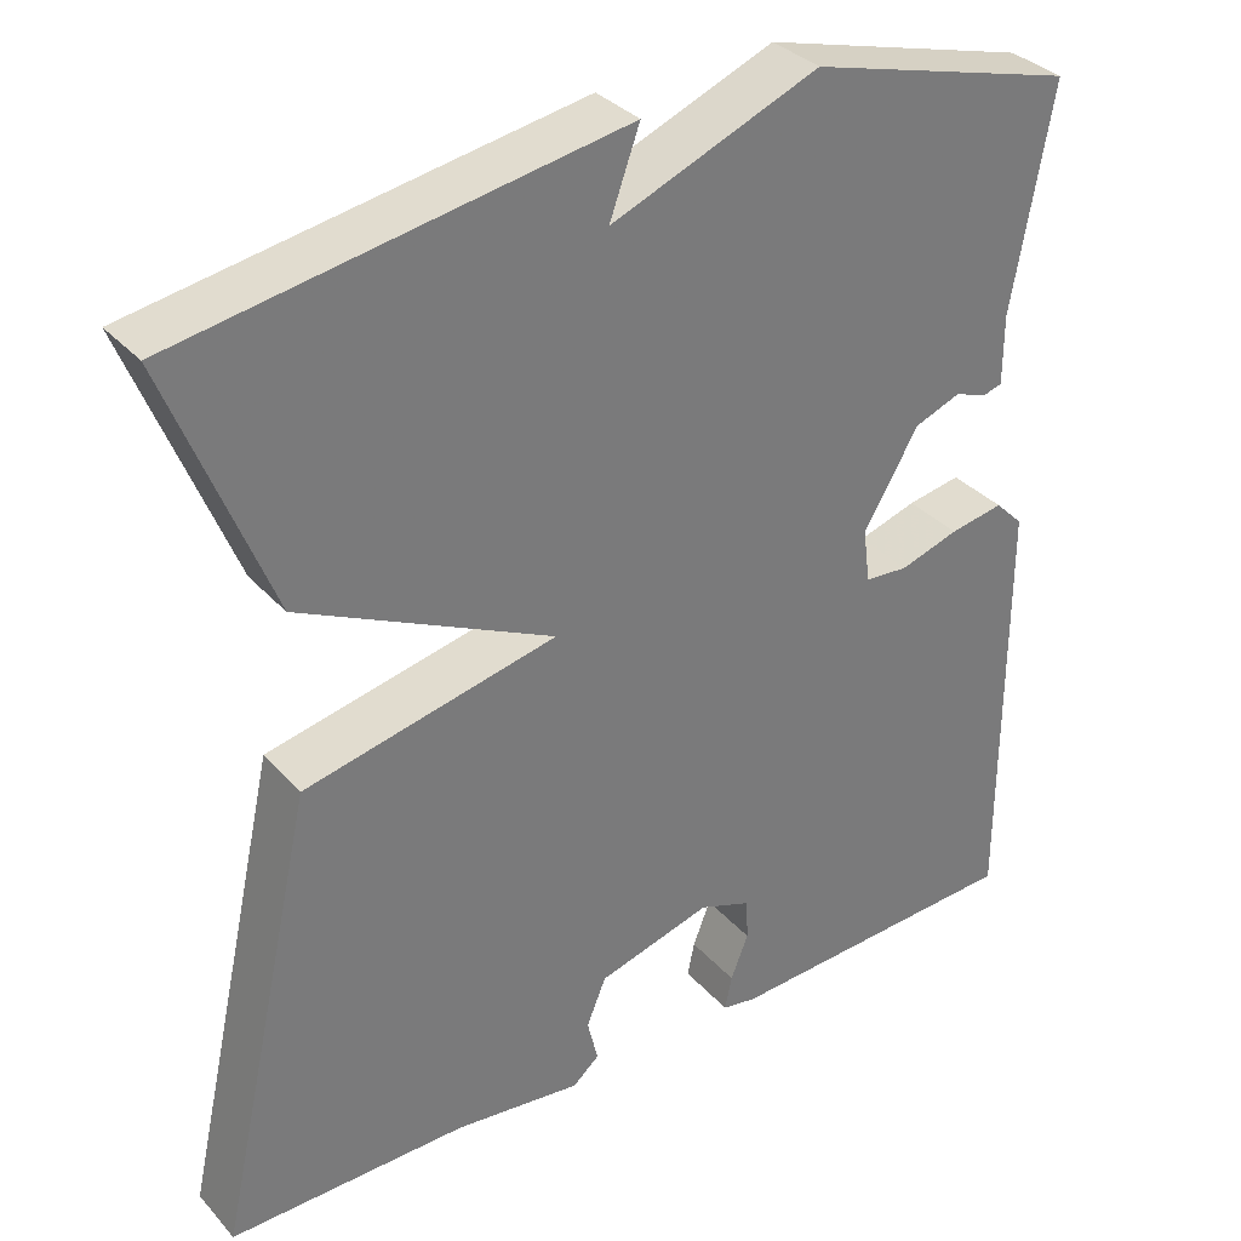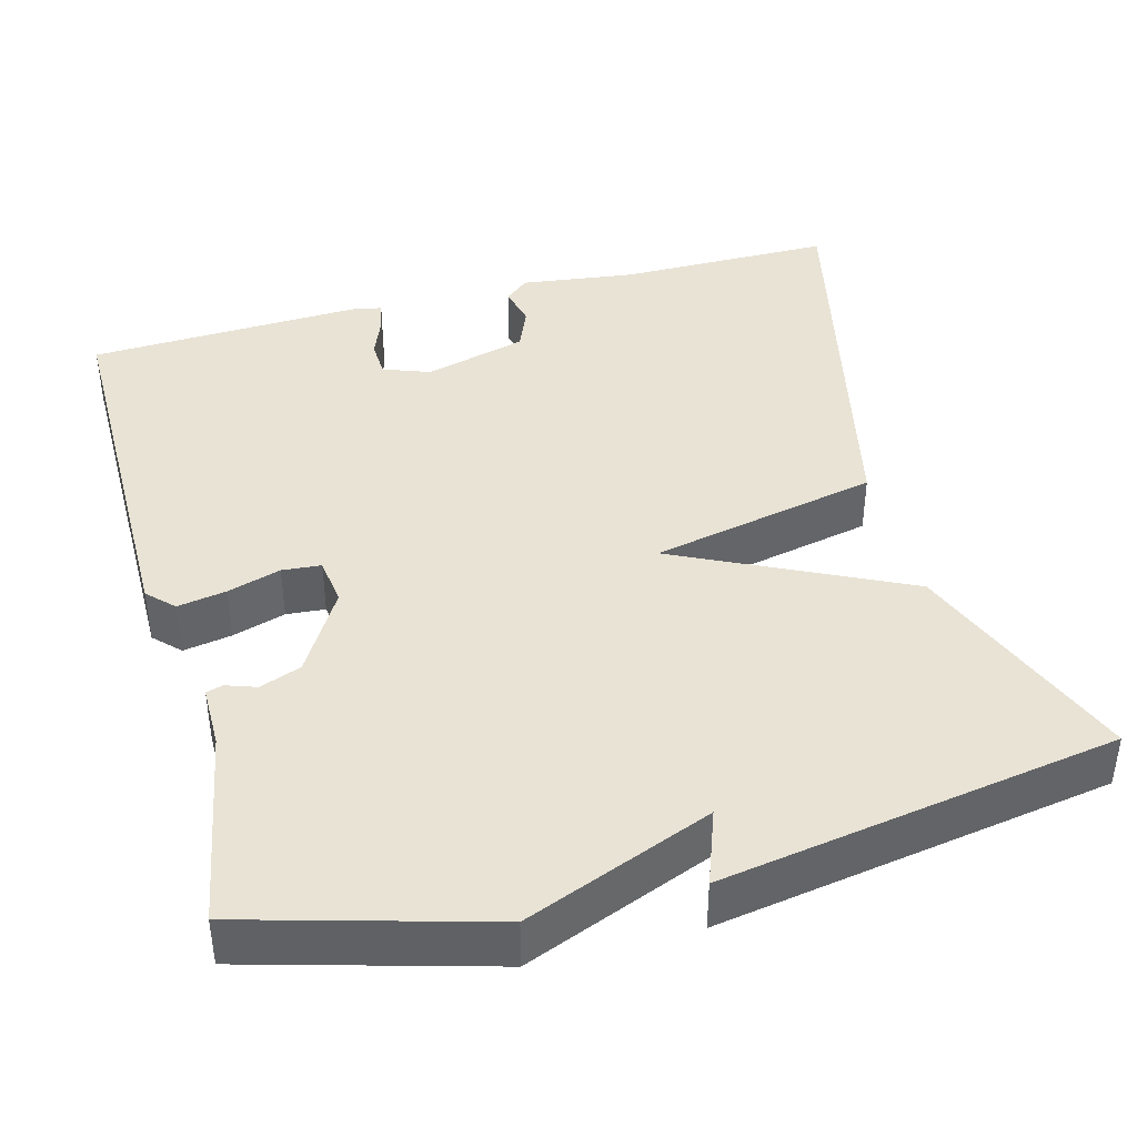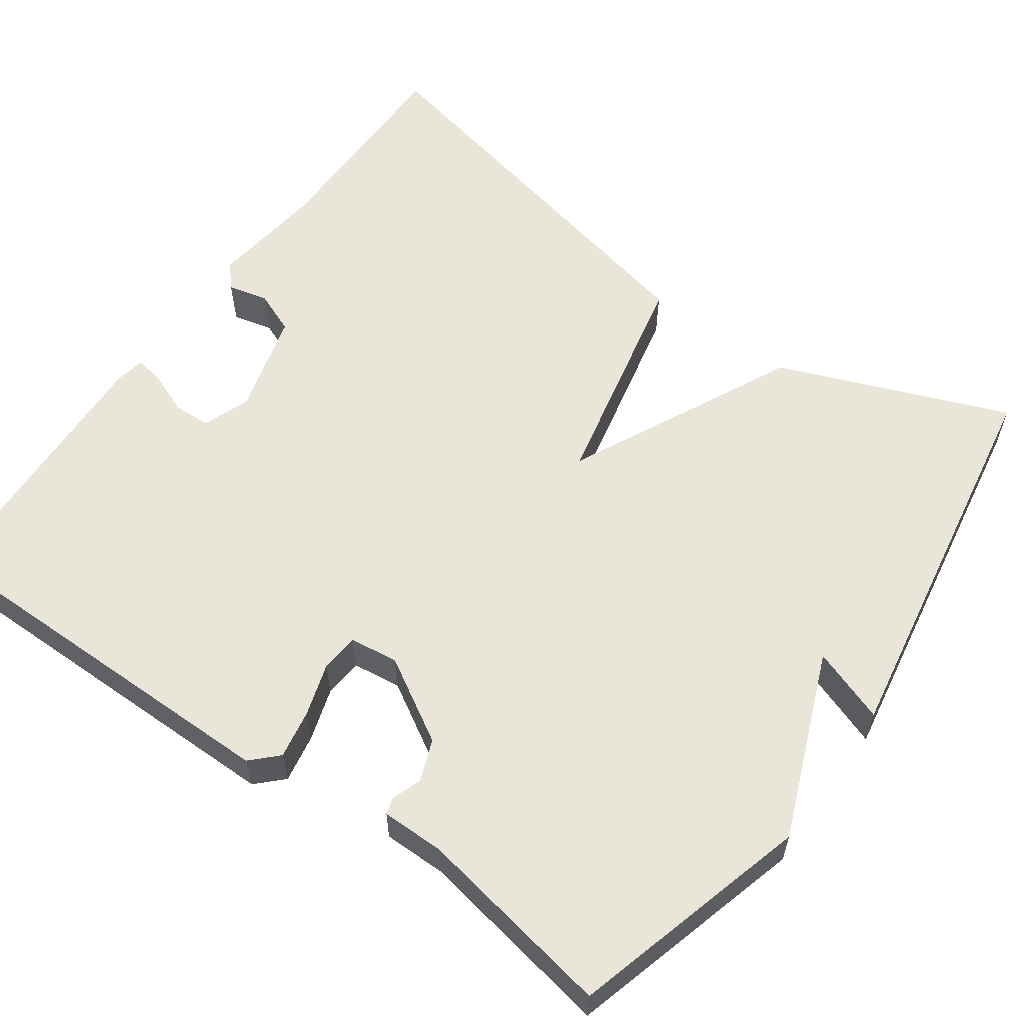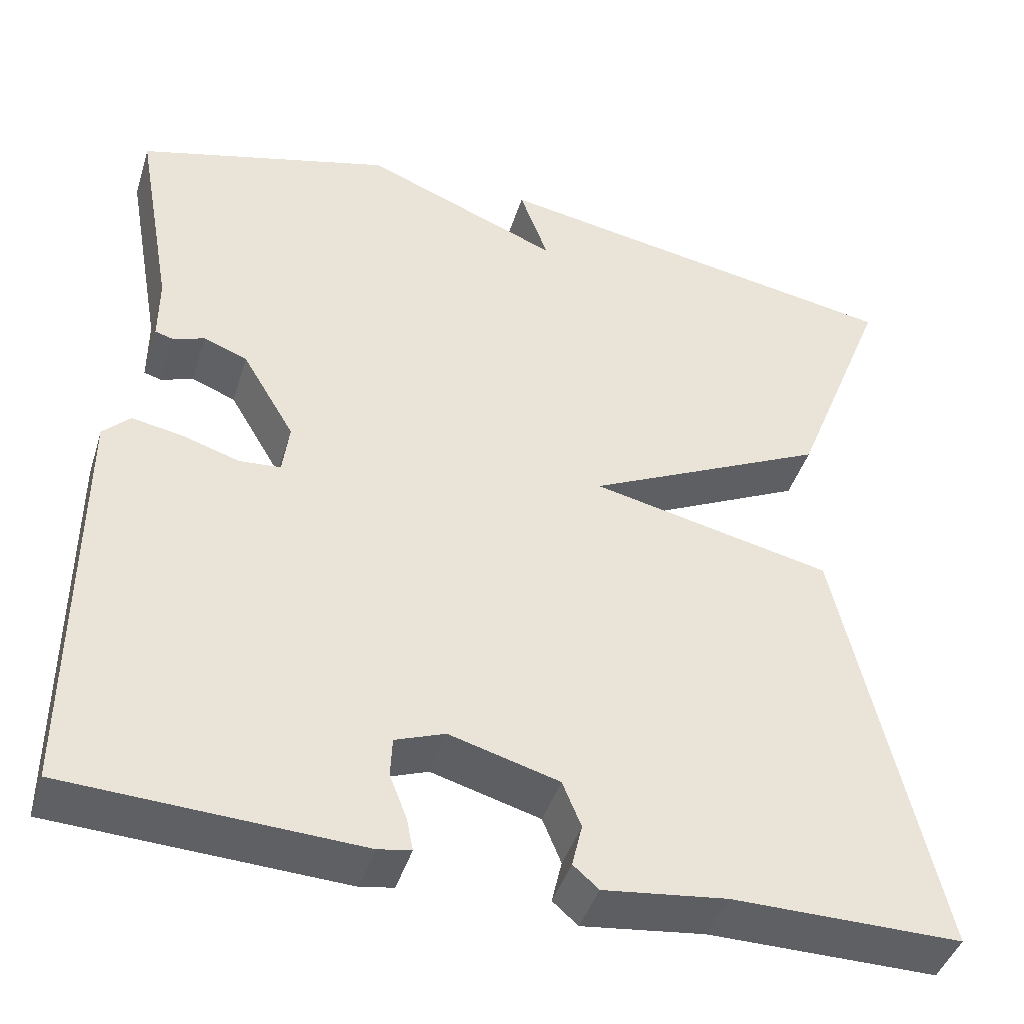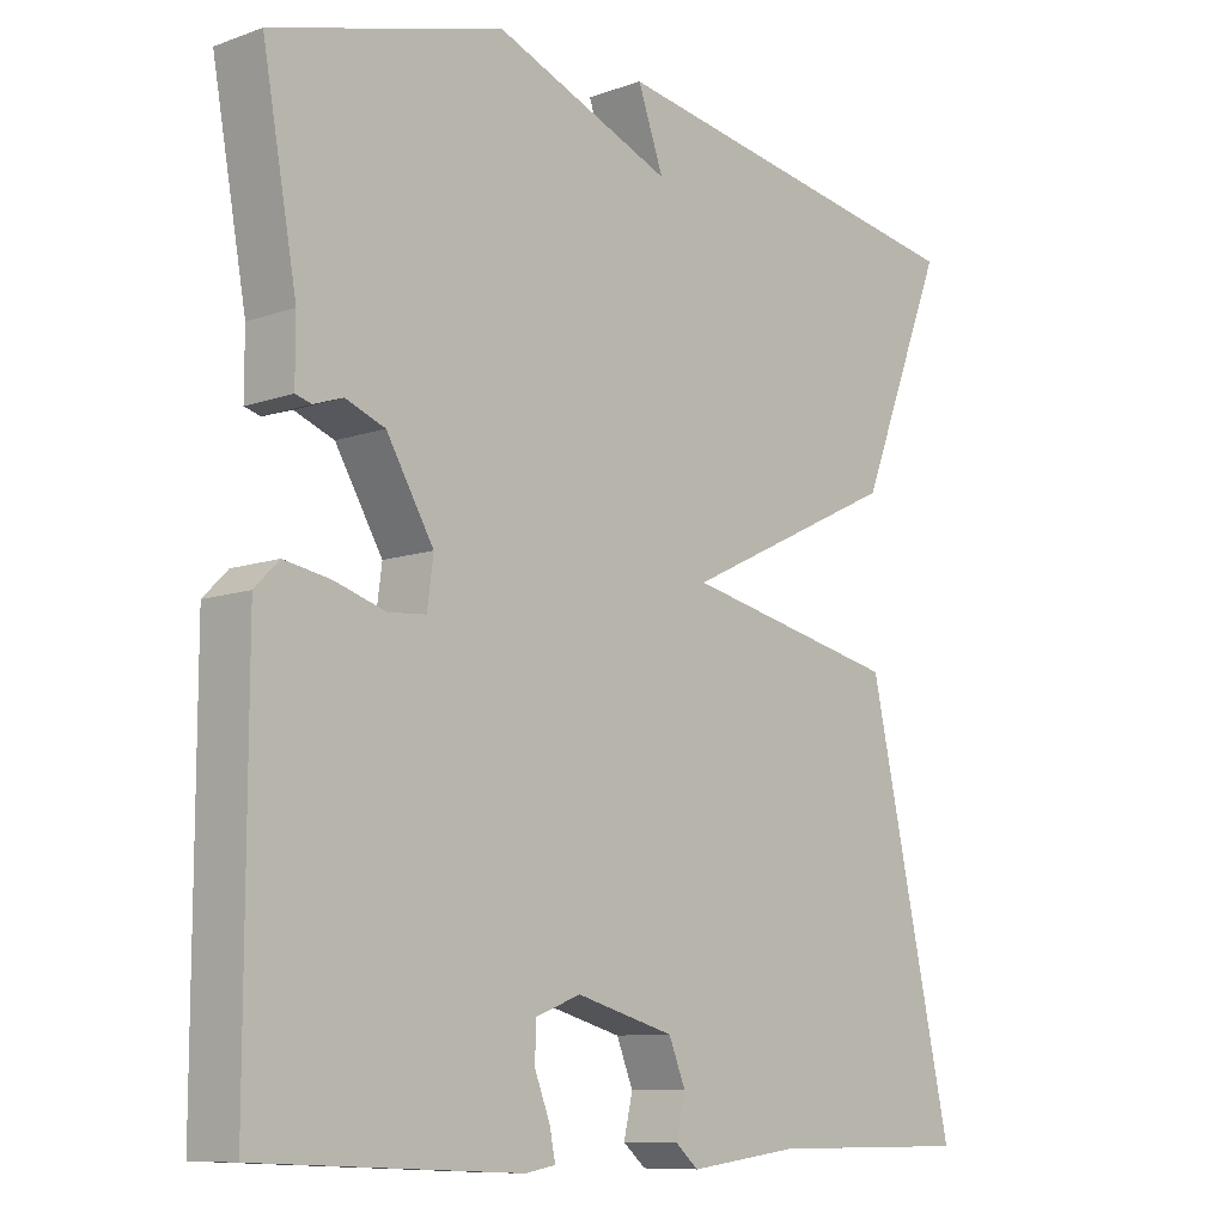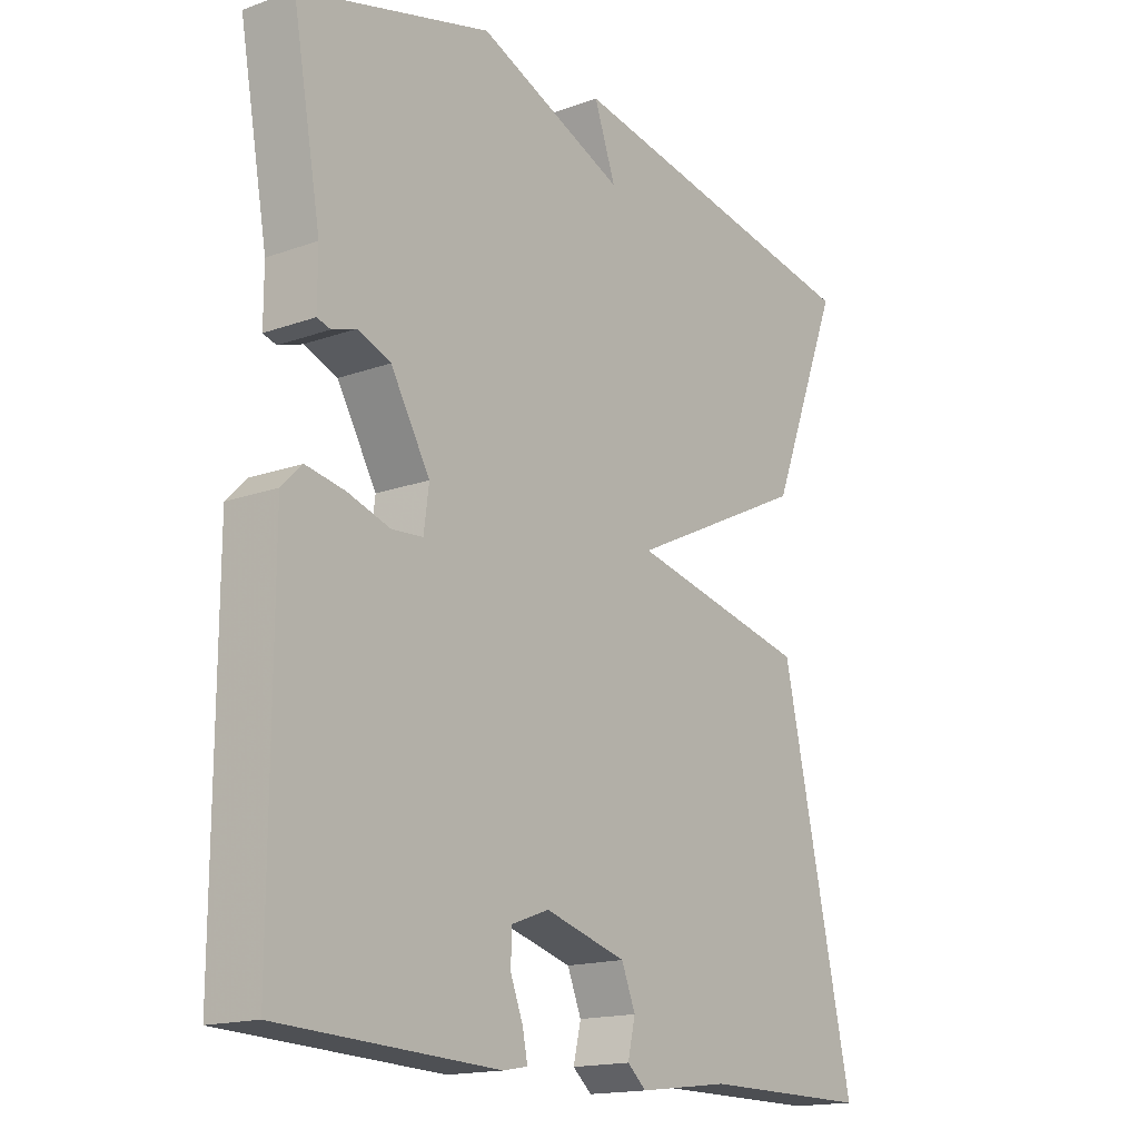
<metadata>
{"format":"obj","ext":"obj","renderer":"f3d","projection":"perspective","resolution":1024,"background":"white","views":[{"elev":33.9,"azim":144.9,"up":"+Z"},{"elev":41.1,"azim":-14.9,"up":"+Y"},{"elev":58.5,"azim":-54.5,"up":"+Y"},{"elev":-43.5,"azim":-17.1,"up":"+Z"},{"elev":-9.5,"azim":-47.3,"up":"+Z"},{"elev":-16.4,"azim":-53.6,"up":"+Z"}]}
</metadata>
<code>
v 0.5 0.07 0.5
v 0.386 0.07 0.211
v 0.1 0.07 0.073
v 0.386 0.07 0.011
v 0.5 0.07 -0.5
v 0.23 0.07 -0.499
v 0.085 0.07 -0.517
v 0.055 0.07 -0.491
v 0.067 0.07 -0.44
v 0.045 0.07 -0.386
v -0.084 0.07 -0.35
v -0.143 0.07 -0.372
v -0.145 0.07 -0.419
v -0.125 0.07 -0.47
v -0.117 0.07 -0.509
v -0.156 0.07 -0.516
v -0.5 0.07 -0.5
v -0.499 0.07 -0.012
v -0.467 0.07 0.02
v -0.406 0.07 0.009
v -0.339 0.07 -0.012
v -0.29 0.07 -0.008
v -0.282 0.07 0.053
v -0.344 0.07 0.158
v -0.396 0.07 0.178
v -0.434 0.07 0.165
v -0.455 0.07 0.171
v -0.455 0.07 0.25
v -0.5 0.07 0.5
v -0.197 0.07 0.584
v 0.037 0.07 0.49
v 0.003 0.07 0.584
v 0.5 0 0.5
v 0.386 0 0.211
v 0.1 0 0.073
v 0.386 0 0.011
v 0.5 0 -0.5
v 0.23 0 -0.499
v 0.085 0 -0.517
v 0.055 0 -0.491
v 0.067 0 -0.44
v 0.045 0 -0.386
v -0.084 0 -0.35
v -0.143 0 -0.372
v -0.145 0 -0.419
v -0.125 0 -0.47
v -0.117 0 -0.509
v -0.156 0 -0.516
v -0.5 0 -0.5
v -0.499 0 -0.012
v -0.467 0 0.02
v -0.406 0 0.009
v -0.339 0 -0.012
v -0.29 0 -0.008
v -0.282 0 0.053
v -0.344 0 0.158
v -0.396 0 0.178
v -0.434 0 0.165
v -0.455 0 0.171
v -0.455 0 0.25
v -0.5 0 0.5
v -0.197 0 0.584
v 0.037 0 0.49
v 0.003 0 0.584
f 31 32 1 2
f 31 2 3
f 30 31 3
f 29 30 3
f 28 29 3
f 25 26 27 28
f 24 25 28 3
f 4 5 6
f 3 4 6
f 24 3 6
f 23 24 6
f 22 23 6
f 21 22 6
f 19 20 21
f 18 19 21
f 17 18 21
f 16 17 21
f 15 16 21
f 14 15 21
f 13 14 21
f 12 13 21
f 11 12 21
f 10 11 21
f 10 21 6
f 9 10 6
f 6 7 8 9
f 34 33 64 63
f 35 34 63
f 35 63 62
f 35 62 61
f 35 61 60
f 60 59 58 57
f 35 60 57 56
f 38 37 36
f 38 36 35
f 38 35 56
f 38 56 55
f 38 55 54
f 38 54 53
f 53 52 51
f 53 51 50
f 53 50 49
f 53 49 48
f 53 48 47
f 53 47 46
f 53 46 45
f 53 45 44
f 53 44 43
f 53 43 42
f 38 53 42
f 38 42 41
f 41 40 39 38
f 1 33 34 2
f 2 34 35 3
f 3 35 36 4
f 4 36 37 5
f 5 37 38 6
f 6 38 39 7
f 7 39 40 8
f 8 40 41 9
f 9 41 42 10
f 10 42 43 11
f 11 43 44 12
f 12 44 45 13
f 13 45 46 14
f 14 46 47 15
f 15 47 48 16
f 16 48 49 17
f 17 49 50 18
f 18 50 51 19
f 19 51 52 20
f 20 52 53 21
f 21 53 54 22
f 22 54 55 23
f 23 55 56 24
f 24 56 57 25
f 25 57 58 26
f 26 58 59 27
f 27 59 60 28
f 28 60 61 29
f 29 61 62 30
f 30 62 63 31
f 31 63 64 32
f 32 64 33 1

</code>
